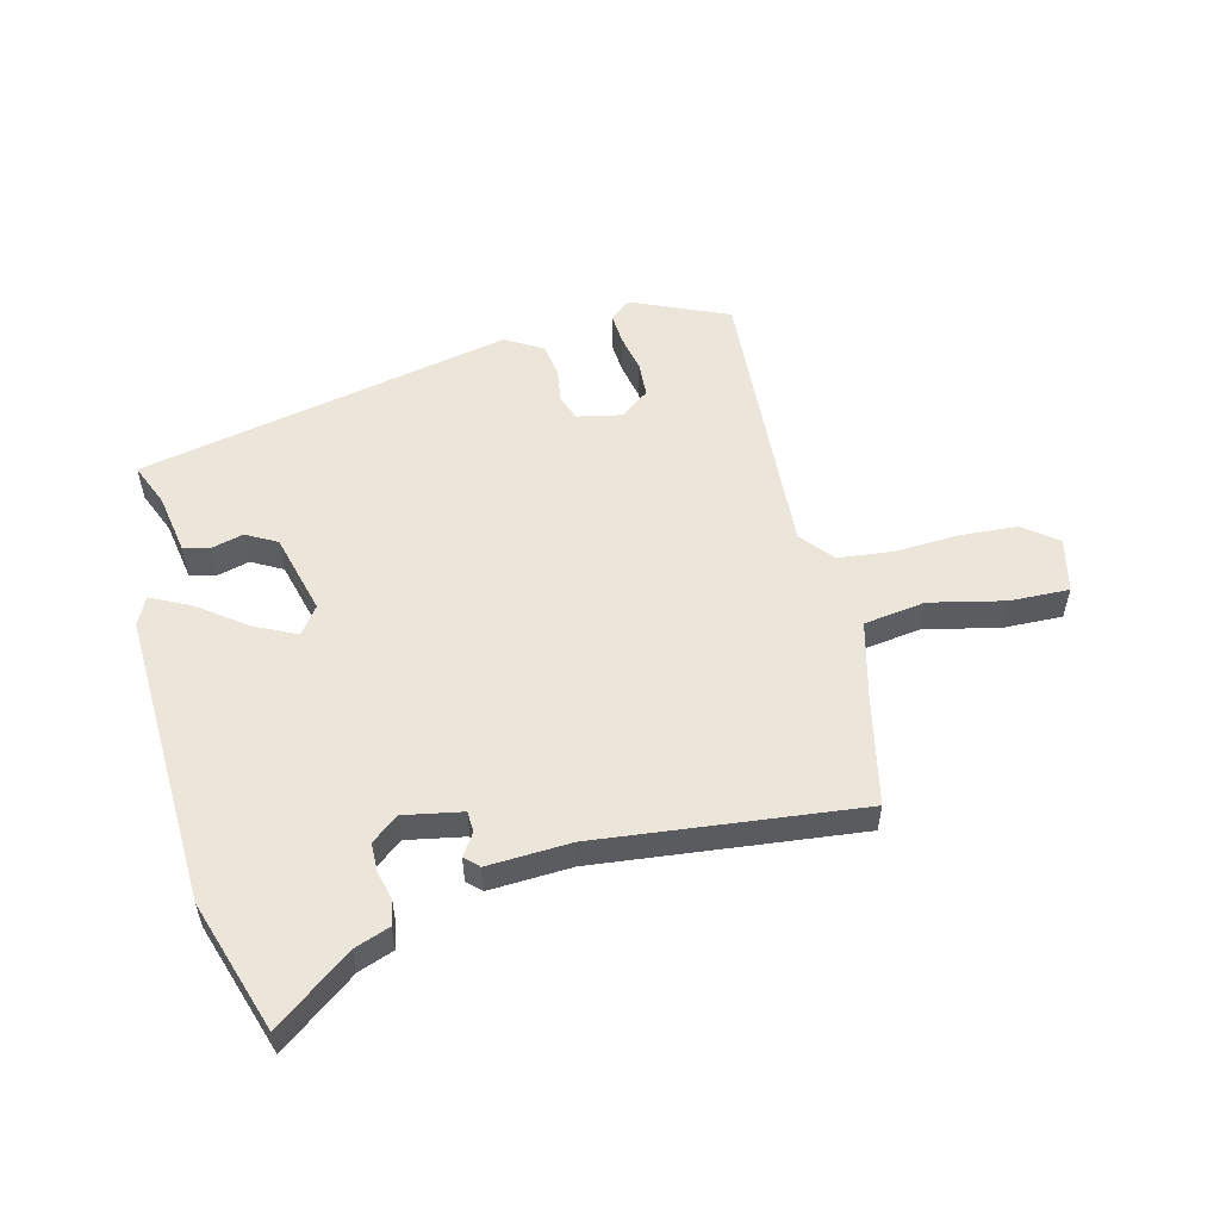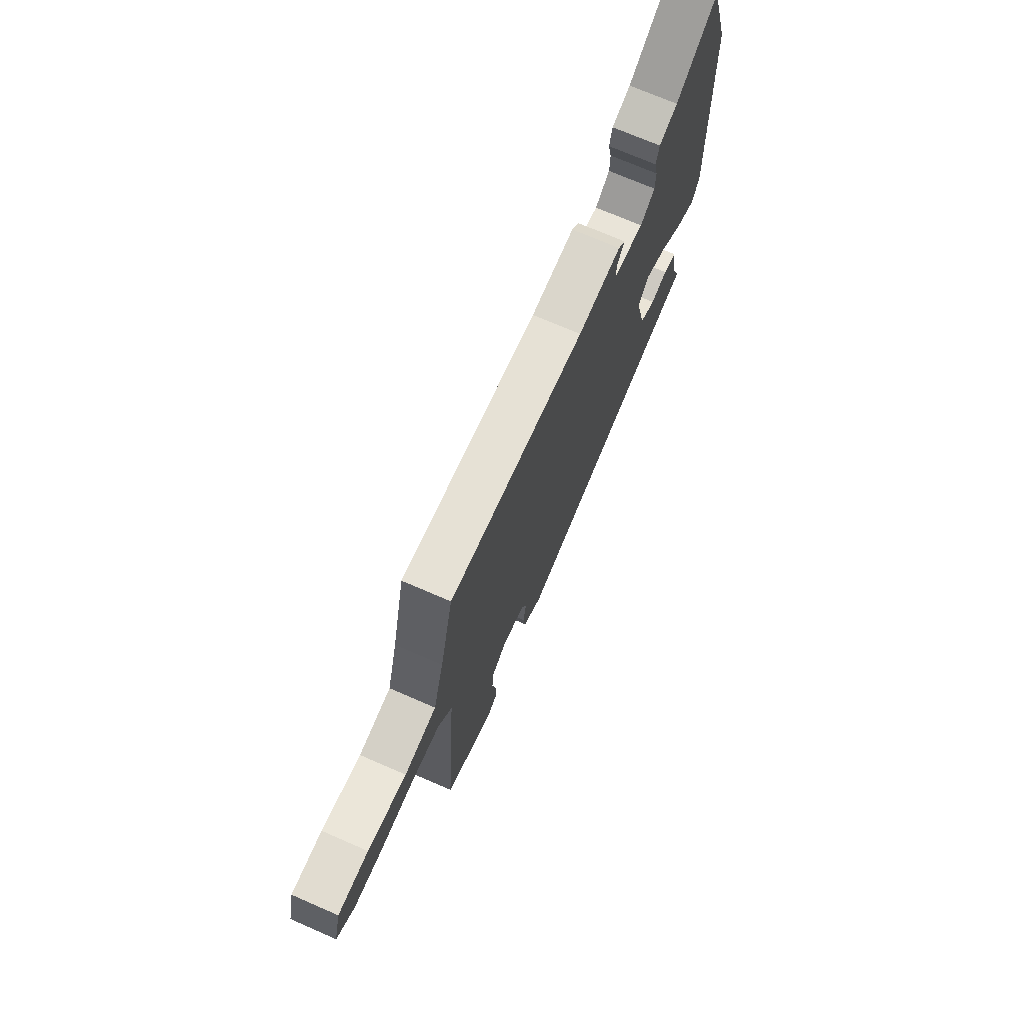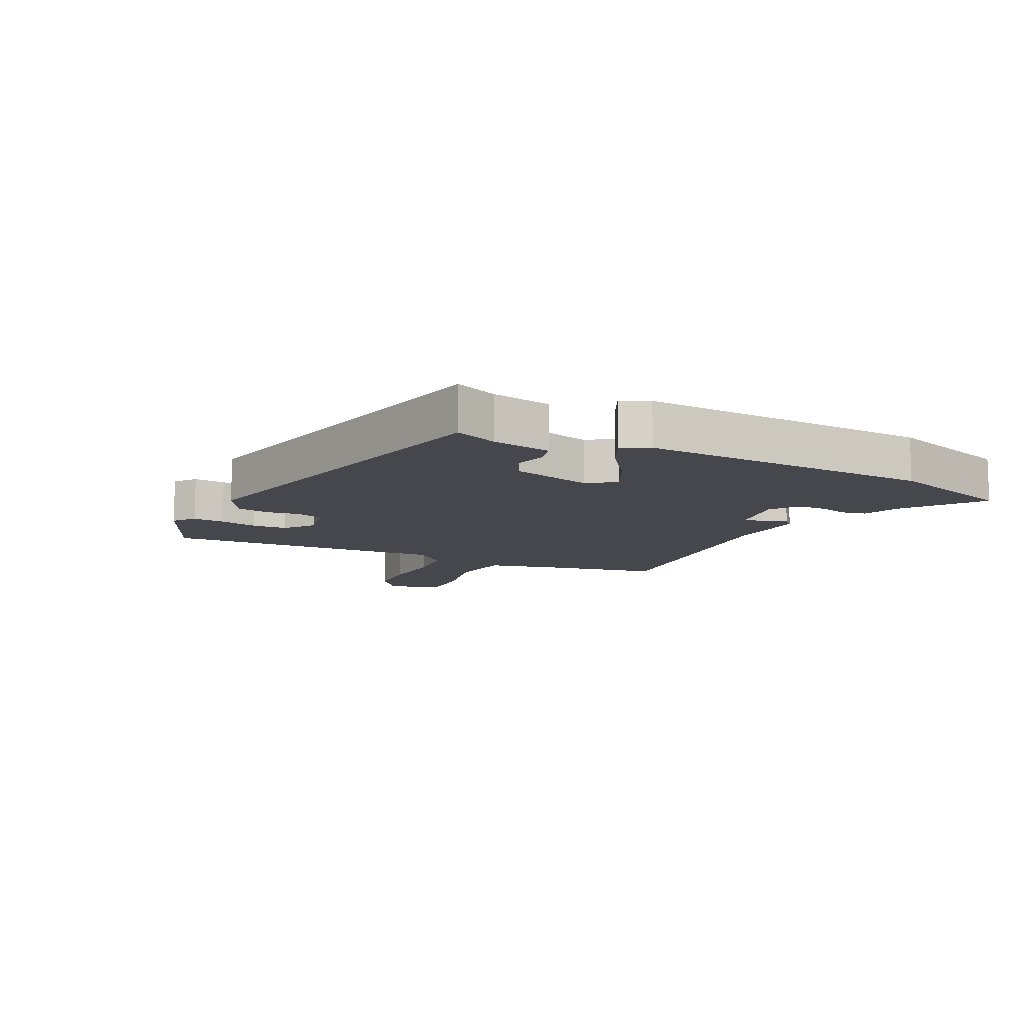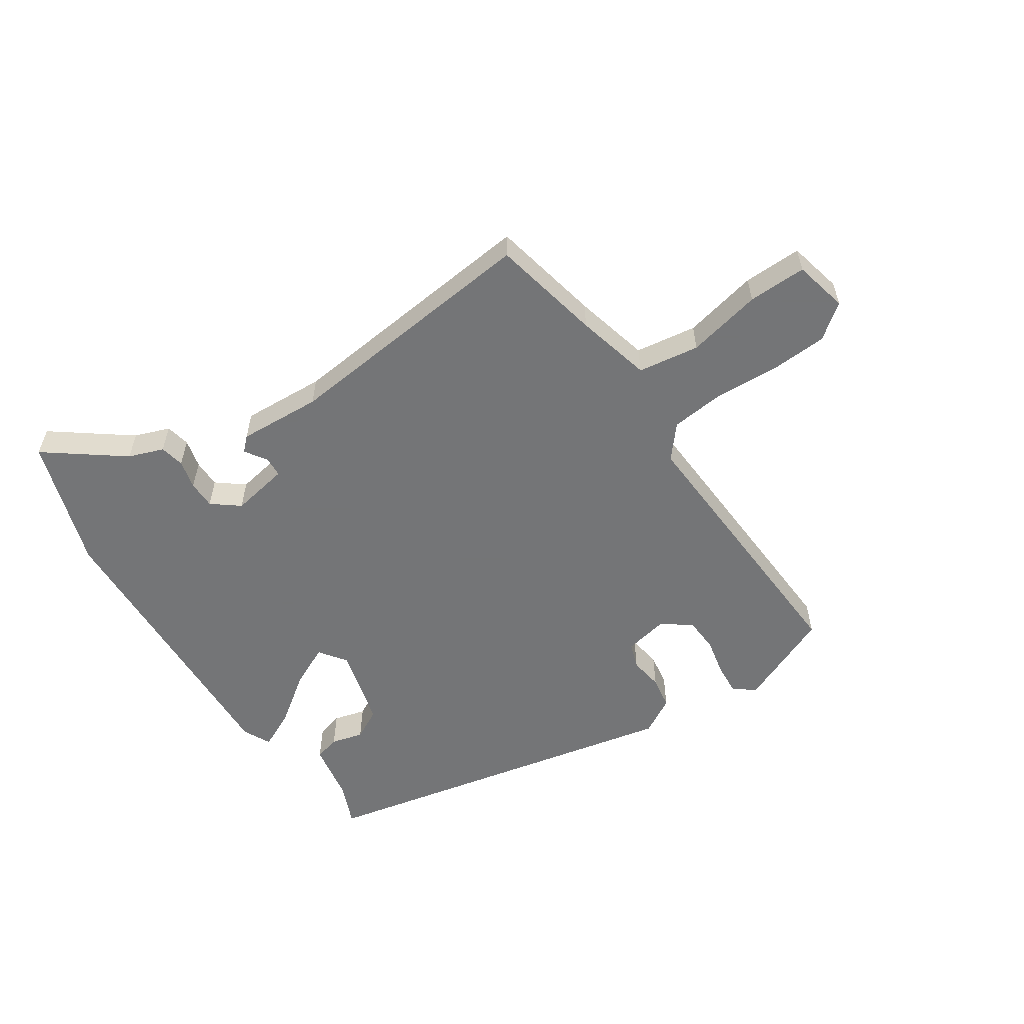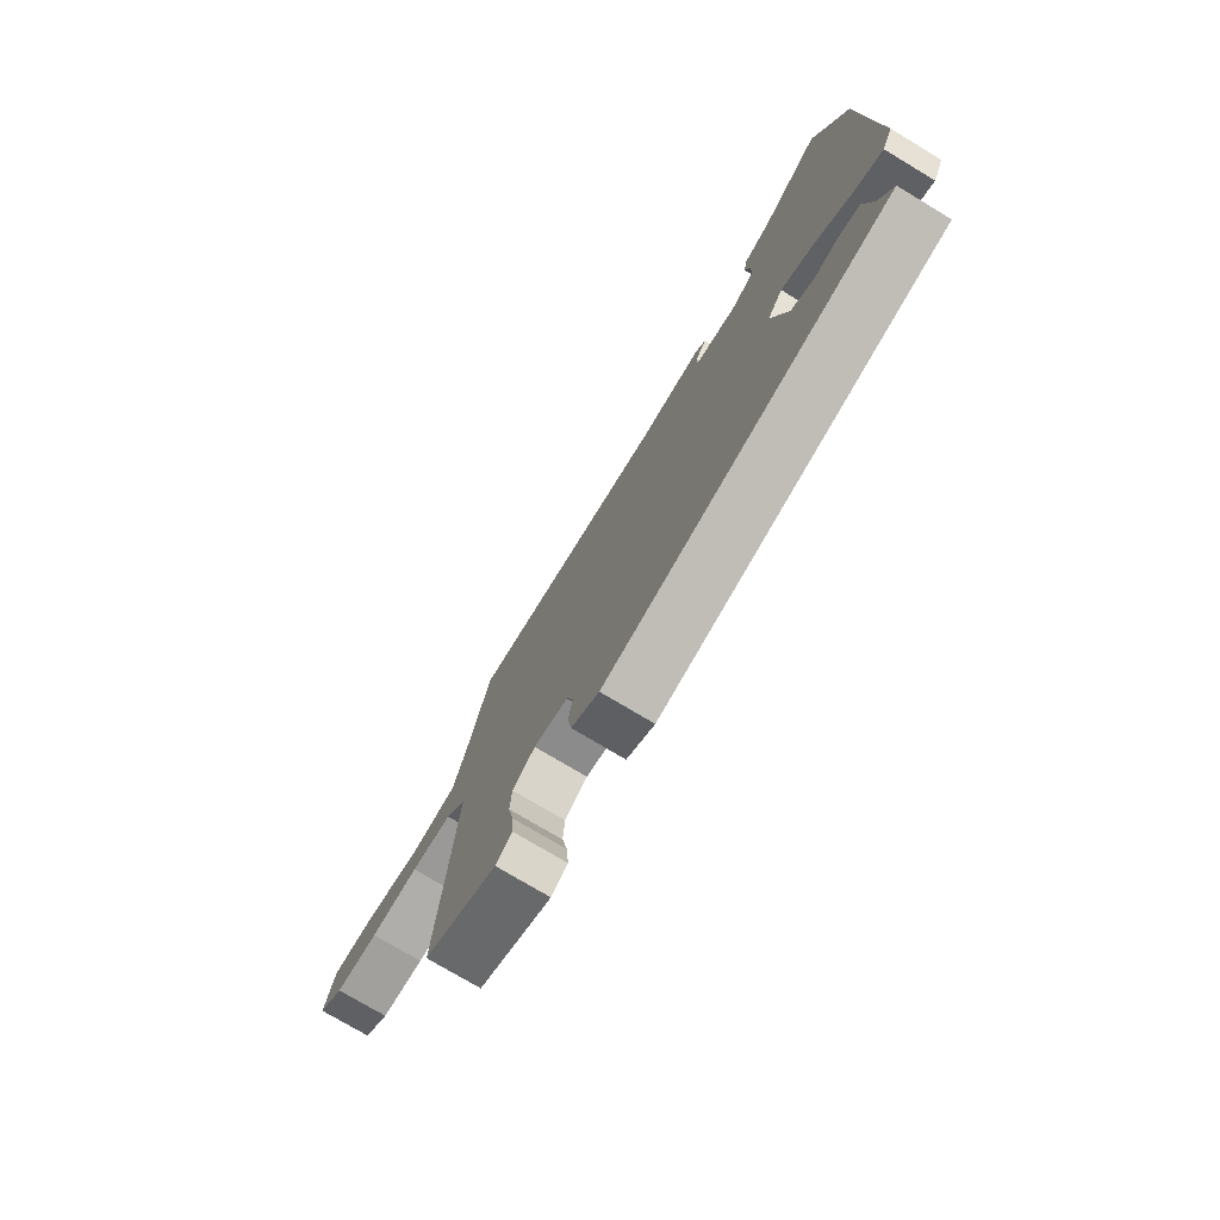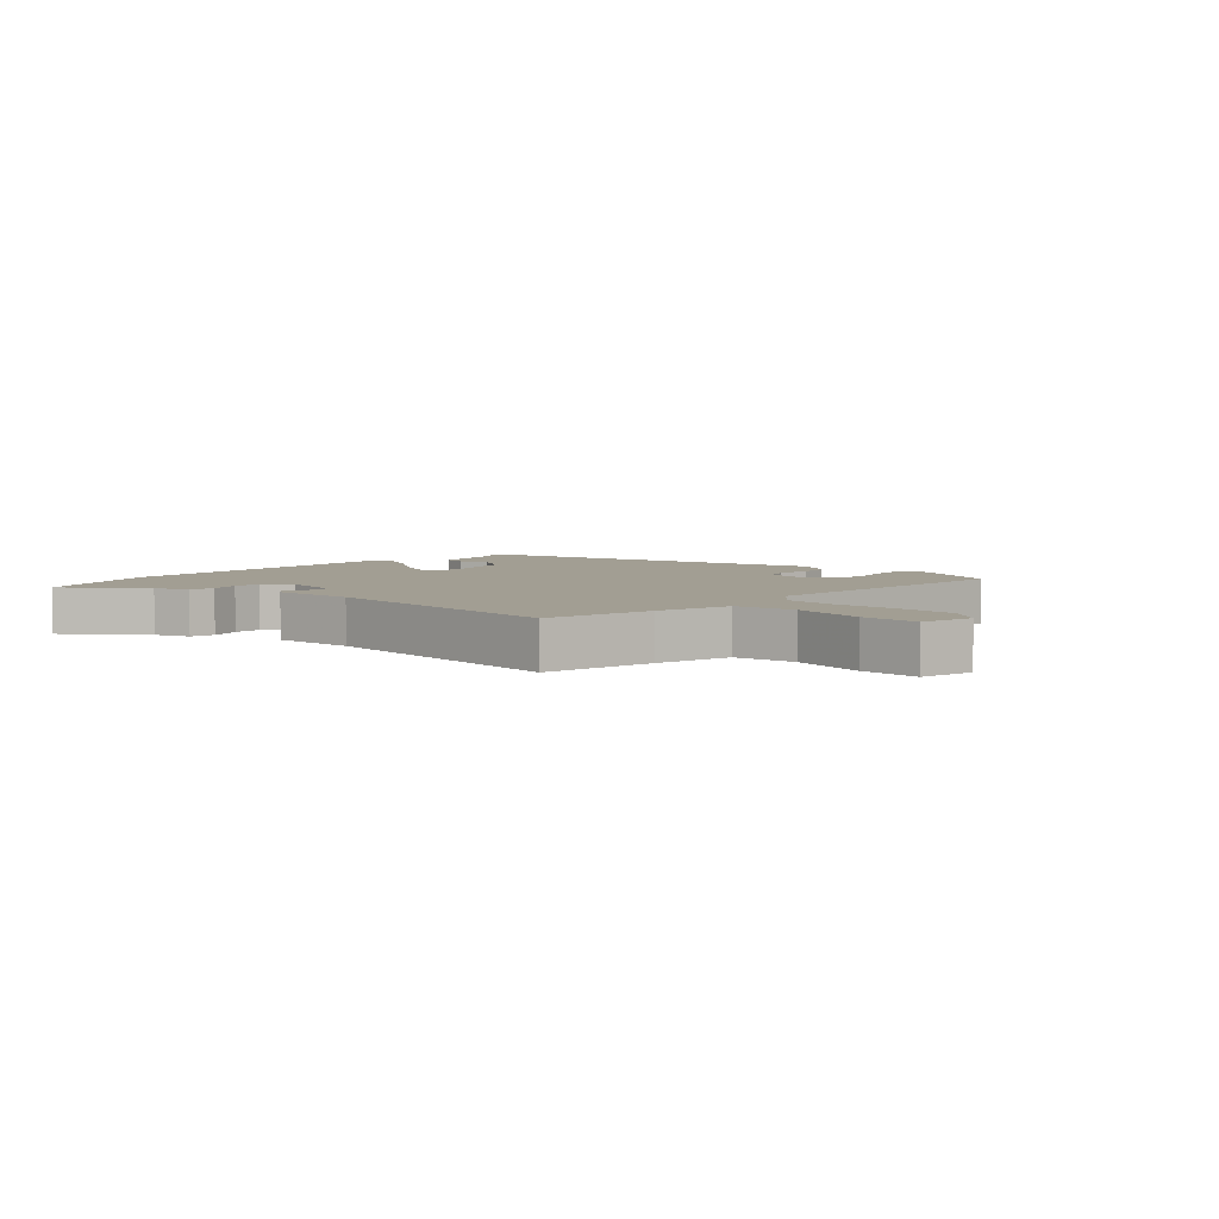
<metadata>
{"format":"obj","ext":"obj","renderer":"f3d","projection":"perspective","resolution":1024,"background":"white","views":[{"elev":54.6,"azim":-14.8,"up":"+Y"},{"elev":71.8,"azim":113.5,"up":"+Z"},{"elev":-10.9,"azim":-117.5,"up":"+Y"},{"elev":-56.4,"azim":32.7,"up":"+Y"},{"elev":-75.6,"azim":-121.0,"up":"+Z"},{"elev":5.1,"azim":41.6,"up":"+Y"}]}
</metadata>
<code>
v -0.527 0.07 0.413
v -0.46 0.07 0.629
v -0.333 0.07 0.537
v -0.275 0.07 0.517
v -0.266 0.07 0.477
v -0.277 0.07 0.429
v -0.276 0.07 0.383
v -0.231 0.07 0.349
v -0.136 0.07 0.368
v -0.135 0.07 0.402
v -0.159 0.07 0.437
v -0.137 0.07 0.459
v 0 0.07 0.454
v 0.429 0.07 0.507
v 0.47 0.07 0.327
v 0.503 0.07 0.204
v 0.604 0.07 0.191
v 0.726 0.07 0.22
v 0.822 0.07 0.224
v 0.844 0.07 0.136
v 0.789 0.07 0.092
v 0.695 0.07 0.085
v 0.59 0.07 0.089
v 0.501 0.07 0.078
v 0.457 0.07 0.024
v 0.49 0.07 -0.439
v 0.334 0.07 -0.509
v 0.299 0.07 -0.483
v 0.302 0.07 -0.431
v 0.314 0.07 -0.369
v 0.31 0.07 -0.312
v 0.262 0.07 -0.277
v 0.189 0.07 -0.293
v 0.175 0.07 -0.336
v 0.184 0.07 -0.391
v 0.176 0.07 -0.445
v 0.116 0.07 -0.481
v -0.497 0.07 -0.363
v -0.469 0.07 -0.293
v -0.453 0.07 -0.194
v -0.411 0.07 -0.182
v -0.358 0.07 -0.195
v -0.308 0.07 -0.167
v -0.275 0.07 -0.034
v -0.308 0.07 0.01
v -0.376 0.07 -0.024
v -0.454 0.07 -0.083
v -0.517 0.07 -0.115
v -0.54 0.07 -0.07
v -0.527 0 0.413
v -0.46 0 0.629
v -0.333 0 0.537
v -0.275 0 0.517
v -0.266 0 0.477
v -0.277 0 0.429
v -0.276 0 0.383
v -0.231 0 0.349
v -0.136 0 0.368
v -0.135 0 0.402
v -0.159 0 0.437
v -0.137 0 0.459
v 0 0 0.454
v 0.429 0 0.507
v 0.47 0 0.327
v 0.503 0 0.204
v 0.604 0 0.191
v 0.726 0 0.22
v 0.822 0 0.224
v 0.844 0 0.136
v 0.789 0 0.092
v 0.695 0 0.085
v 0.59 0 0.089
v 0.501 0 0.078
v 0.457 0 0.024
v 0.49 0 -0.439
v 0.334 0 -0.509
v 0.299 0 -0.483
v 0.302 0 -0.431
v 0.314 0 -0.369
v 0.31 0 -0.312
v 0.262 0 -0.277
v 0.189 0 -0.293
v 0.175 0 -0.336
v 0.184 0 -0.391
v 0.176 0 -0.445
v 0.116 0 -0.481
v -0.497 0 -0.363
v -0.469 0 -0.293
v -0.453 0 -0.194
v -0.411 0 -0.182
v -0.358 0 -0.195
v -0.308 0 -0.167
v -0.275 0 -0.034
v -0.308 0 0.01
v -0.376 0 -0.024
v -0.454 0 -0.083
v -0.517 0 -0.115
v -0.54 0 -0.07
f 1 2 3
f 49 1 3
f 48 49 3
f 47 48 3
f 46 47 3
f 45 46 3 4
f 39 40 41 42
f 39 42 43
f 38 39 43
f 37 38 43
f 36 37 43
f 35 36 43
f 34 35 43
f 33 34 43 44
f 28 29 30
f 27 28 30
f 26 27 30
f 25 26 30
f 25 30 31
f 21 22 23
f 20 21 23
f 19 20 23
f 18 19 23
f 17 18 23
f 16 17 23 24
f 15 16 24 25
f 25 31 32
f 15 25 32
f 14 15 32
f 13 14 32
f 4 5 6
f 45 4 6
f 45 6 7
f 44 45 7 8
f 33 44 8 9
f 32 33 9 10
f 13 32 10
f 10 11 12 13
f 52 51 50
f 52 50 98
f 52 98 97
f 52 97 96
f 52 96 95
f 53 52 95 94
f 91 90 89 88
f 92 91 88
f 92 88 87
f 92 87 86
f 92 86 85
f 92 85 84
f 92 84 83
f 93 92 83 82
f 79 78 77
f 79 77 76
f 79 76 75
f 79 75 74
f 80 79 74
f 72 71 70
f 72 70 69
f 72 69 68
f 72 68 67
f 72 67 66
f 73 72 66 65
f 74 73 65 64
f 81 80 74
f 81 74 64
f 81 64 63
f 81 63 62
f 55 54 53
f 55 53 94
f 56 55 94
f 57 56 94 93
f 58 57 93 82
f 59 58 82 81
f 59 81 62
f 62 61 60 59
f 1 50 51 2
f 2 51 52 3
f 3 52 53 4
f 4 53 54 5
f 5 54 55 6
f 6 55 56 7
f 7 56 57 8
f 8 57 58 9
f 9 58 59 10
f 10 59 60 11
f 11 60 61 12
f 12 61 62 13
f 13 62 63 14
f 14 63 64 15
f 15 64 65 16
f 16 65 66 17
f 17 66 67 18
f 18 67 68 19
f 19 68 69 20
f 20 69 70 21
f 21 70 71 22
f 22 71 72 23
f 23 72 73 24
f 24 73 74 25
f 25 74 75 26
f 26 75 76 27
f 27 76 77 28
f 28 77 78 29
f 29 78 79 30
f 30 79 80 31
f 31 80 81 32
f 32 81 82 33
f 33 82 83 34
f 34 83 84 35
f 35 84 85 36
f 36 85 86 37
f 37 86 87 38
f 38 87 88 39
f 39 88 89 40
f 40 89 90 41
f 41 90 91 42
f 42 91 92 43
f 43 92 93 44
f 44 93 94 45
f 45 94 95 46
f 46 95 96 47
f 47 96 97 48
f 48 97 98 49
f 49 98 50 1

</code>
